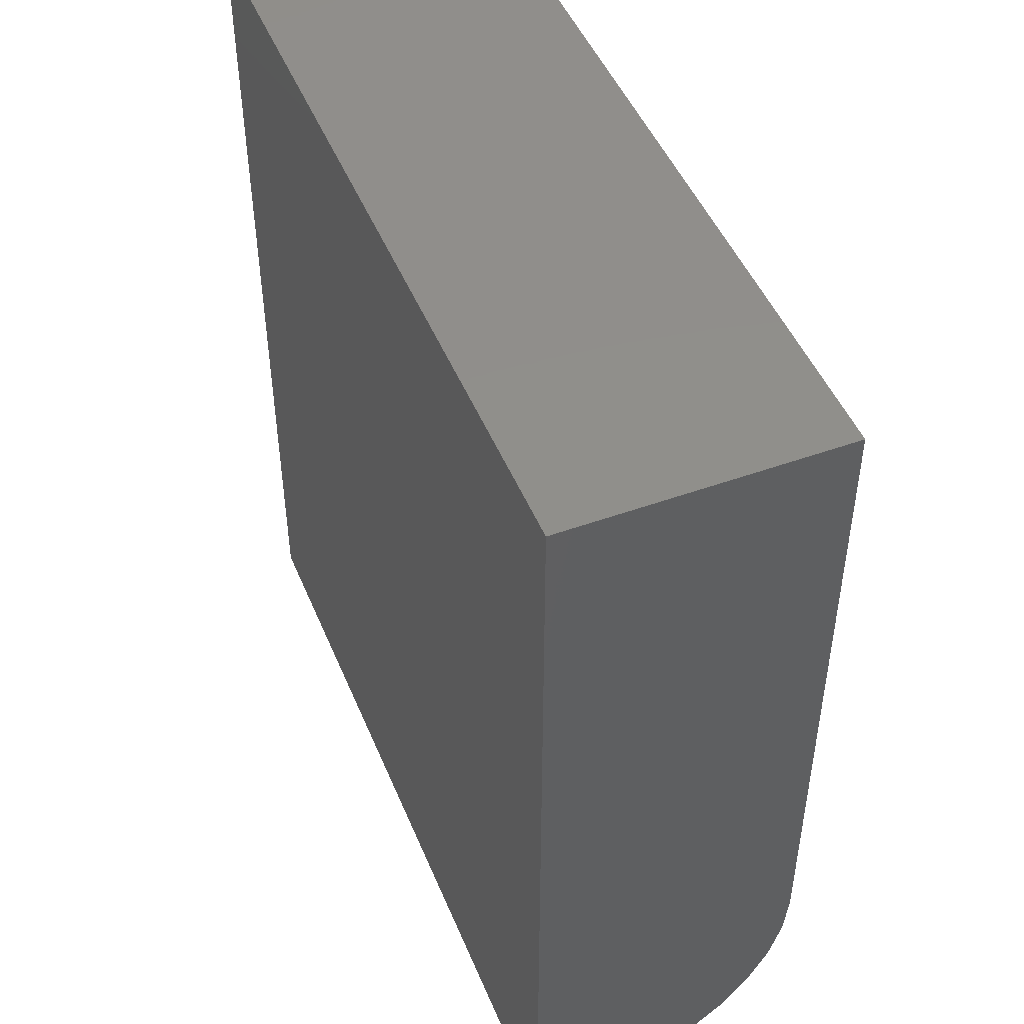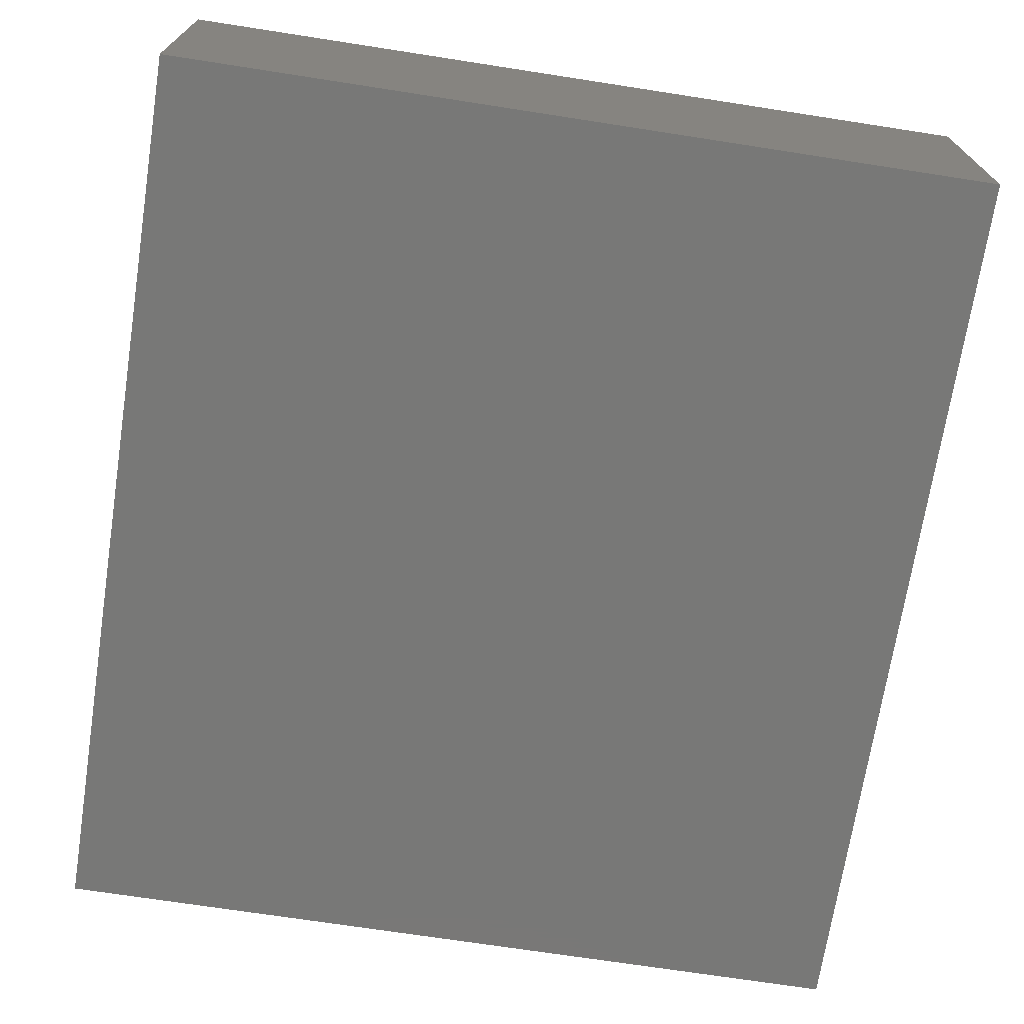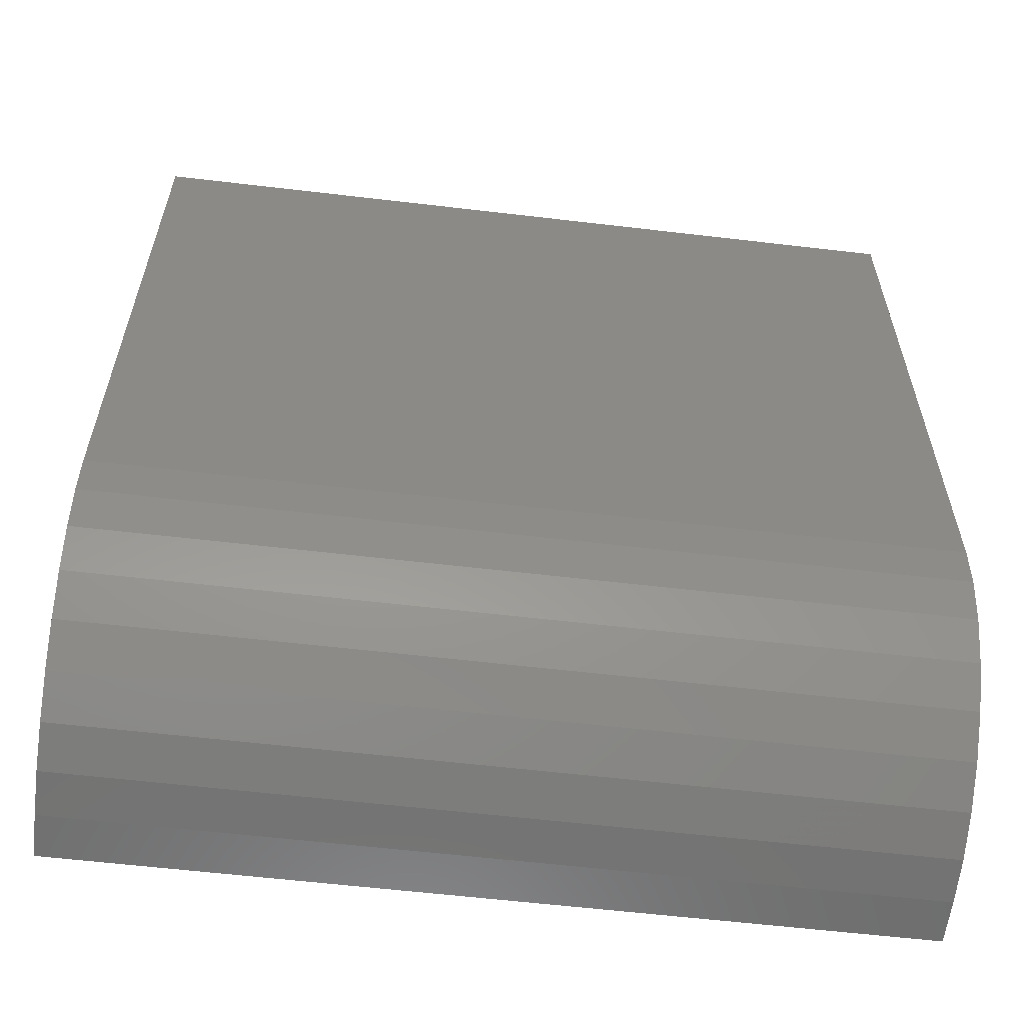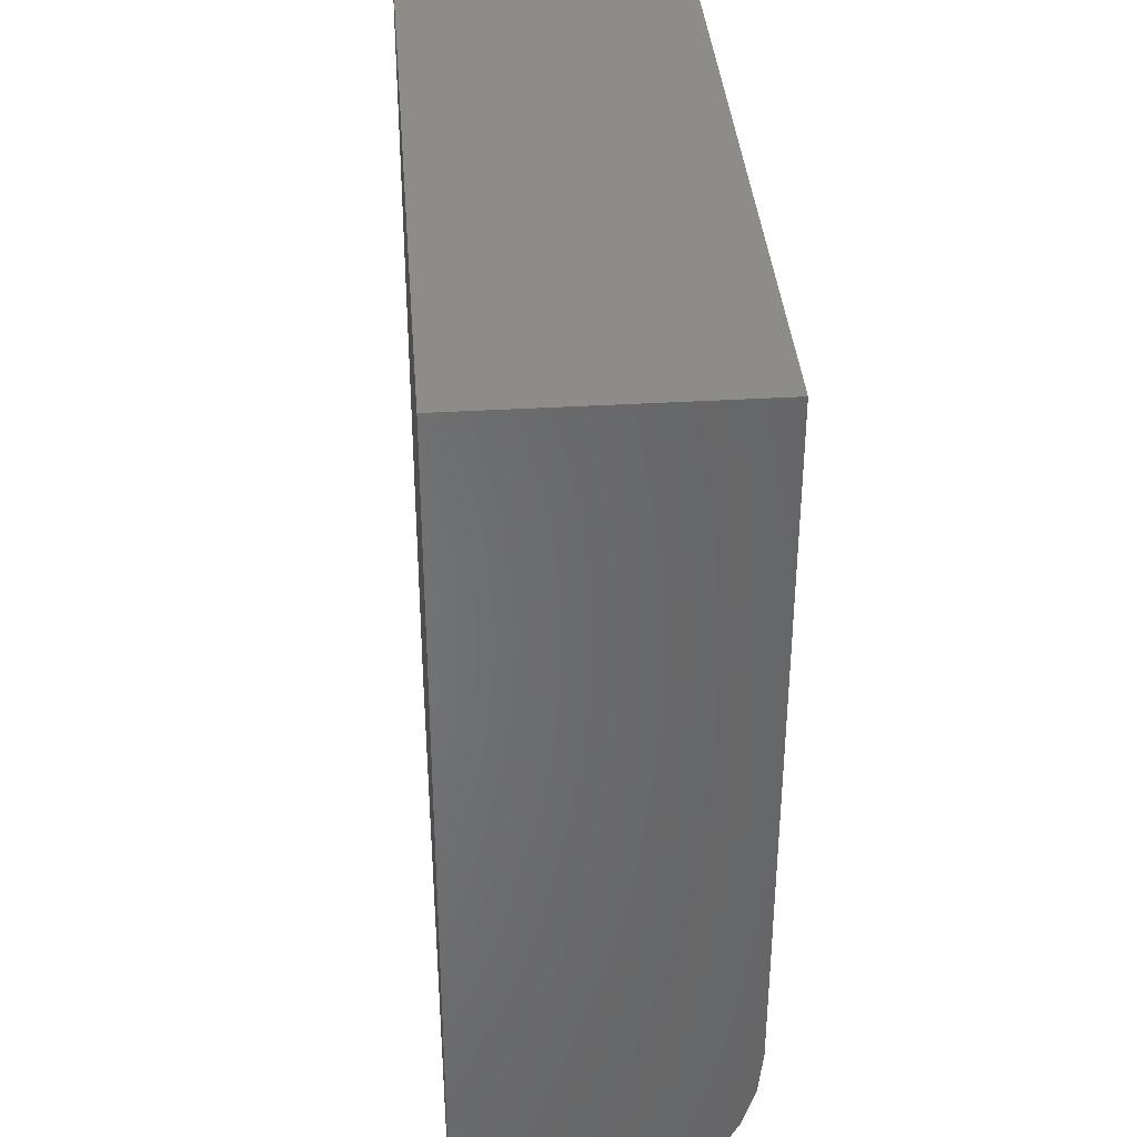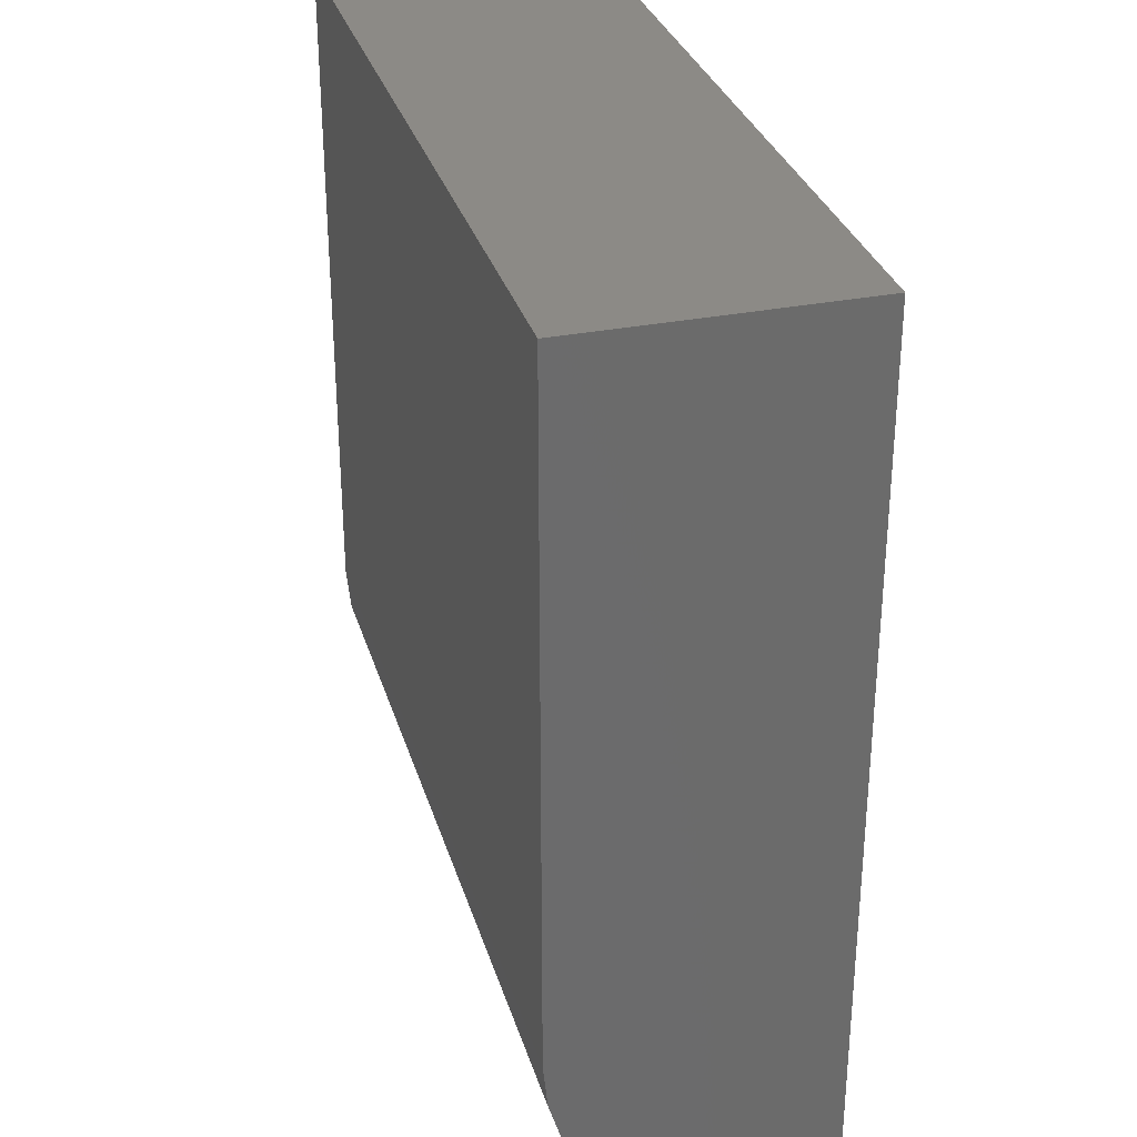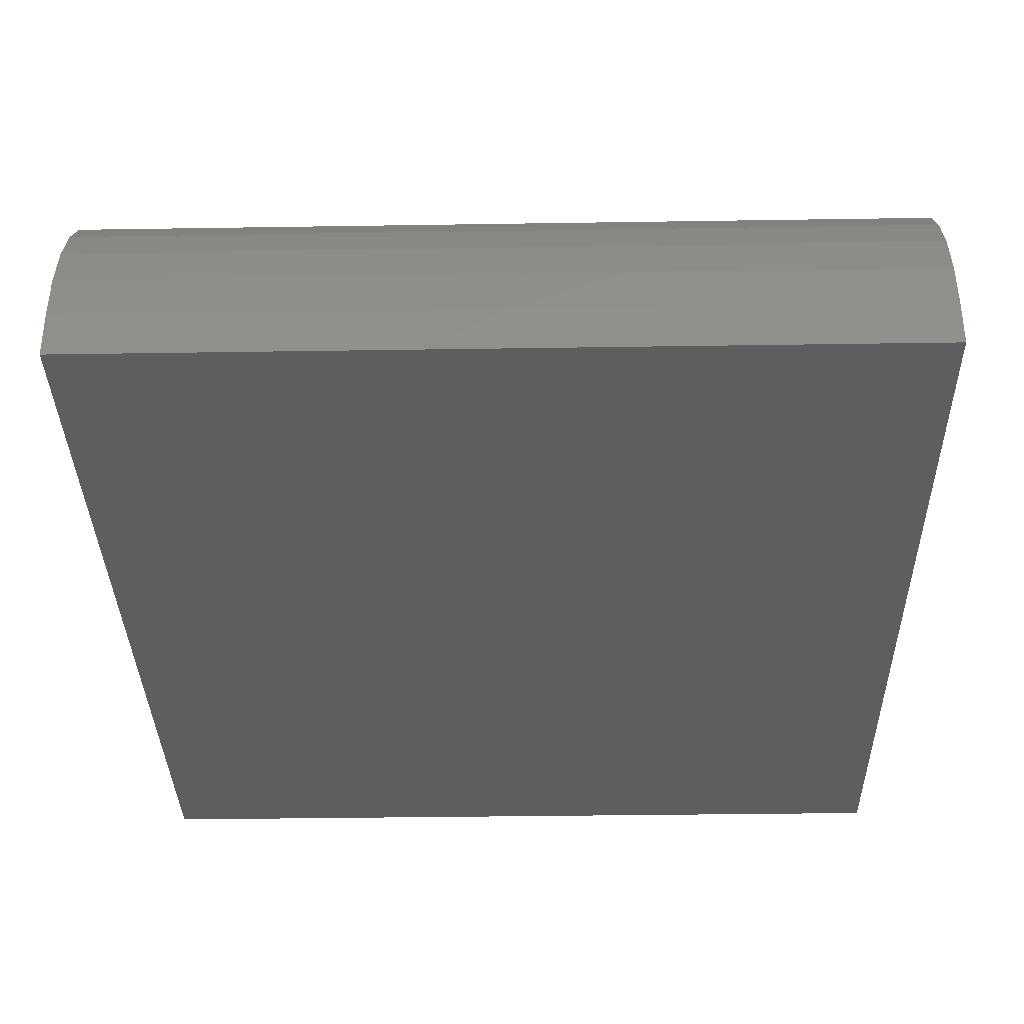
<metadata>
{"format":"stl","ext":"stl","renderer":"f3d","projection":"perspective","resolution":1024,"background":"white","views":[{"elev":48.1,"azim":68.0,"up":"+Z"},{"elev":-70.8,"azim":-8.8,"up":"+Y"},{"elev":-59.6,"azim":173.1,"up":"+Z"},{"elev":37.1,"azim":85.6,"up":"+Z"},{"elev":31.5,"azim":-105.7,"up":"+Z"},{"elev":-34.7,"azim":-178.8,"up":"+Y"}]}
</metadata>
<code>
# stl→obj: 24 verts, 44 faces
v -0.75 8.674e-18 0.04688
v -0.75 3.426e-17 0.5078
v -0.1913 7.07e-17 0.04688
v -0.1913 9.629e-17 0.5078
v -0.75 -0.1875 -0.1094
v -0.75 -0.1875 0.5078
v -0.75 -0.003002 0.01639
v -0.75 -0.01189 -0.01292
v -0.75 -0.02633 -0.03993
v -0.75 -0.04576 -0.06361
v -0.75 -0.06944 -0.08304
v -0.75 -0.09646 -0.09748
v -0.75 -0.1258 -0.1064
v -0.75 -0.1562 -0.1094
v -0.1913 -0.1562 -0.1094
v -0.1913 -0.1258 -0.1064
v -0.1913 -0.1875 -0.1094
v -0.1913 -0.1875 0.5078
v -0.1913 -0.09646 -0.09748
v -0.1913 -0.06944 -0.08304
v -0.1913 -0.04576 -0.06361
v -0.1913 -0.02633 -0.03993
v -0.1913 -0.01189 -0.01292
v -0.1913 -0.003002 0.01639
f 1 2 3
f 3 2 4
f 5 6 2
f 5 2 1
f 5 1 7
f 5 7 8
f 5 8 9
f 5 9 10
f 5 10 11
f 5 11 12
f 5 12 13
f 5 13 14
f 15 16 17
f 3 4 18
f 3 18 17
f 3 17 16
f 3 16 19
f 3 19 20
f 3 20 21
f 3 21 22
f 3 22 23
f 3 23 24
f 5 14 17
f 17 14 15
f 1 3 7
f 7 3 24
f 7 24 8
f 8 24 23
f 8 23 9
f 9 23 22
f 9 22 10
f 10 22 21
f 10 21 11
f 11 21 20
f 11 20 12
f 12 20 19
f 12 19 13
f 13 19 16
f 13 16 14
f 14 16 15
f 5 17 6
f 6 17 18
f 18 4 6
f 6 4 2

</code>
